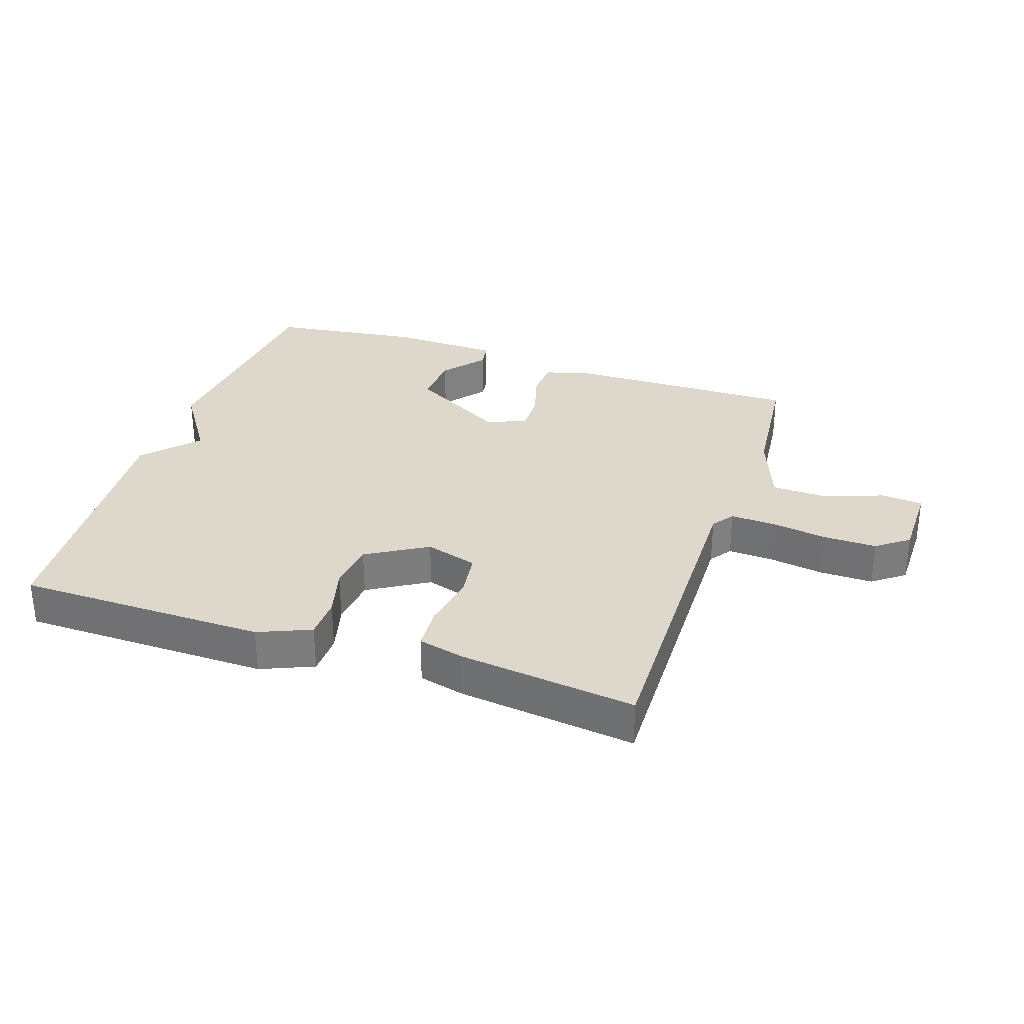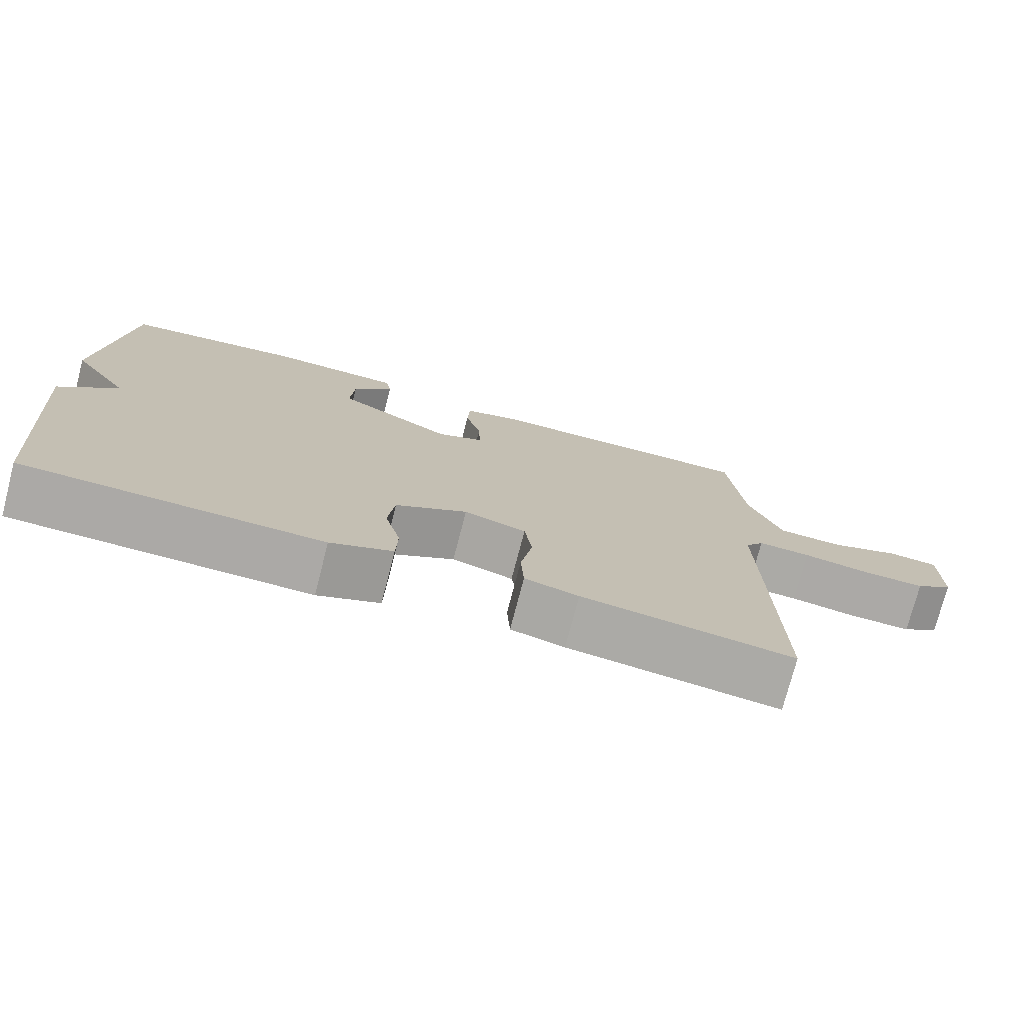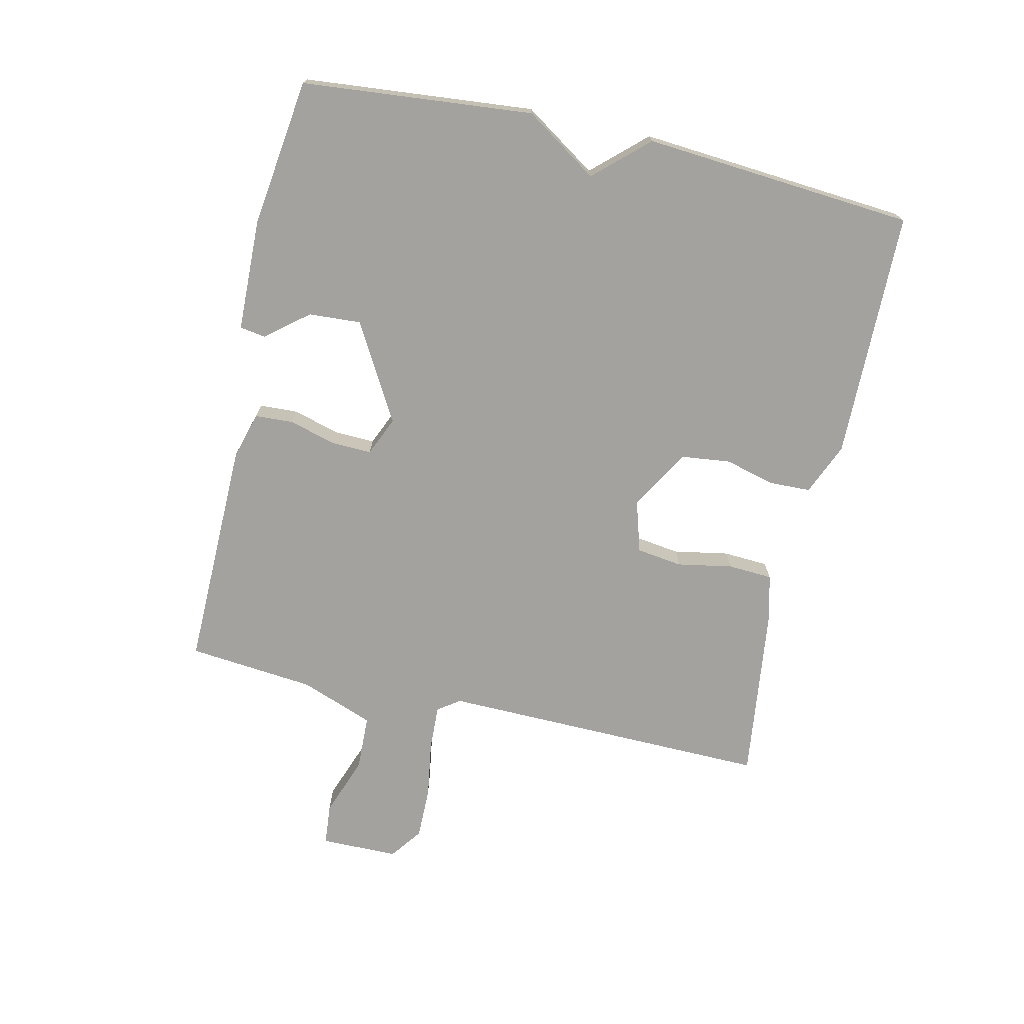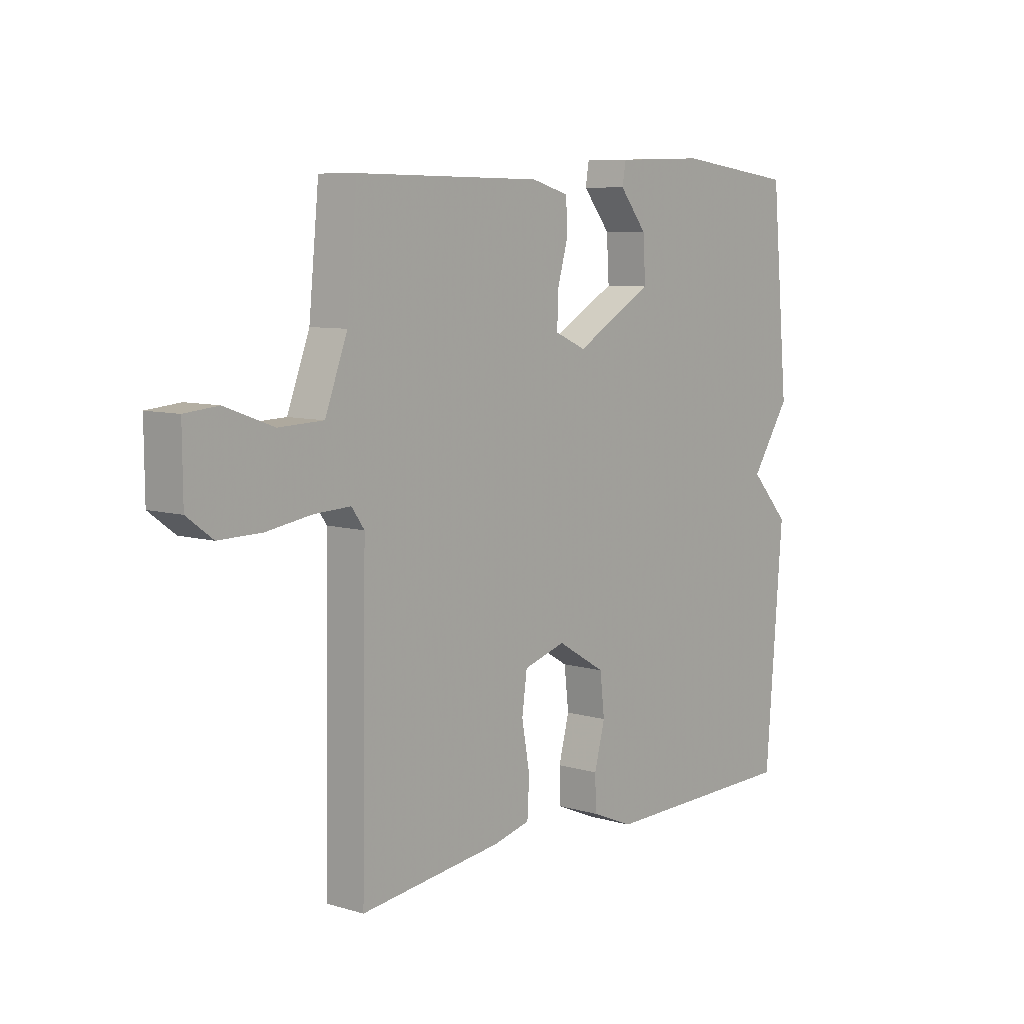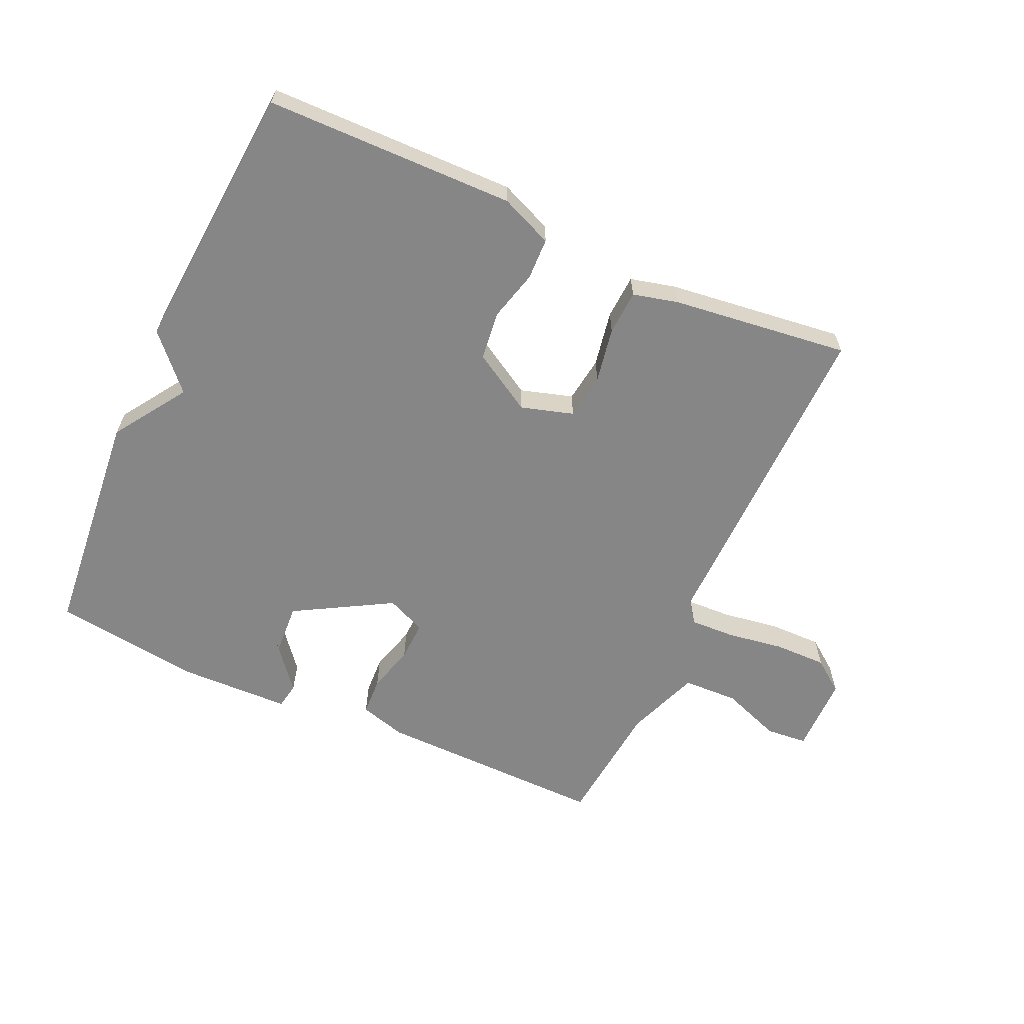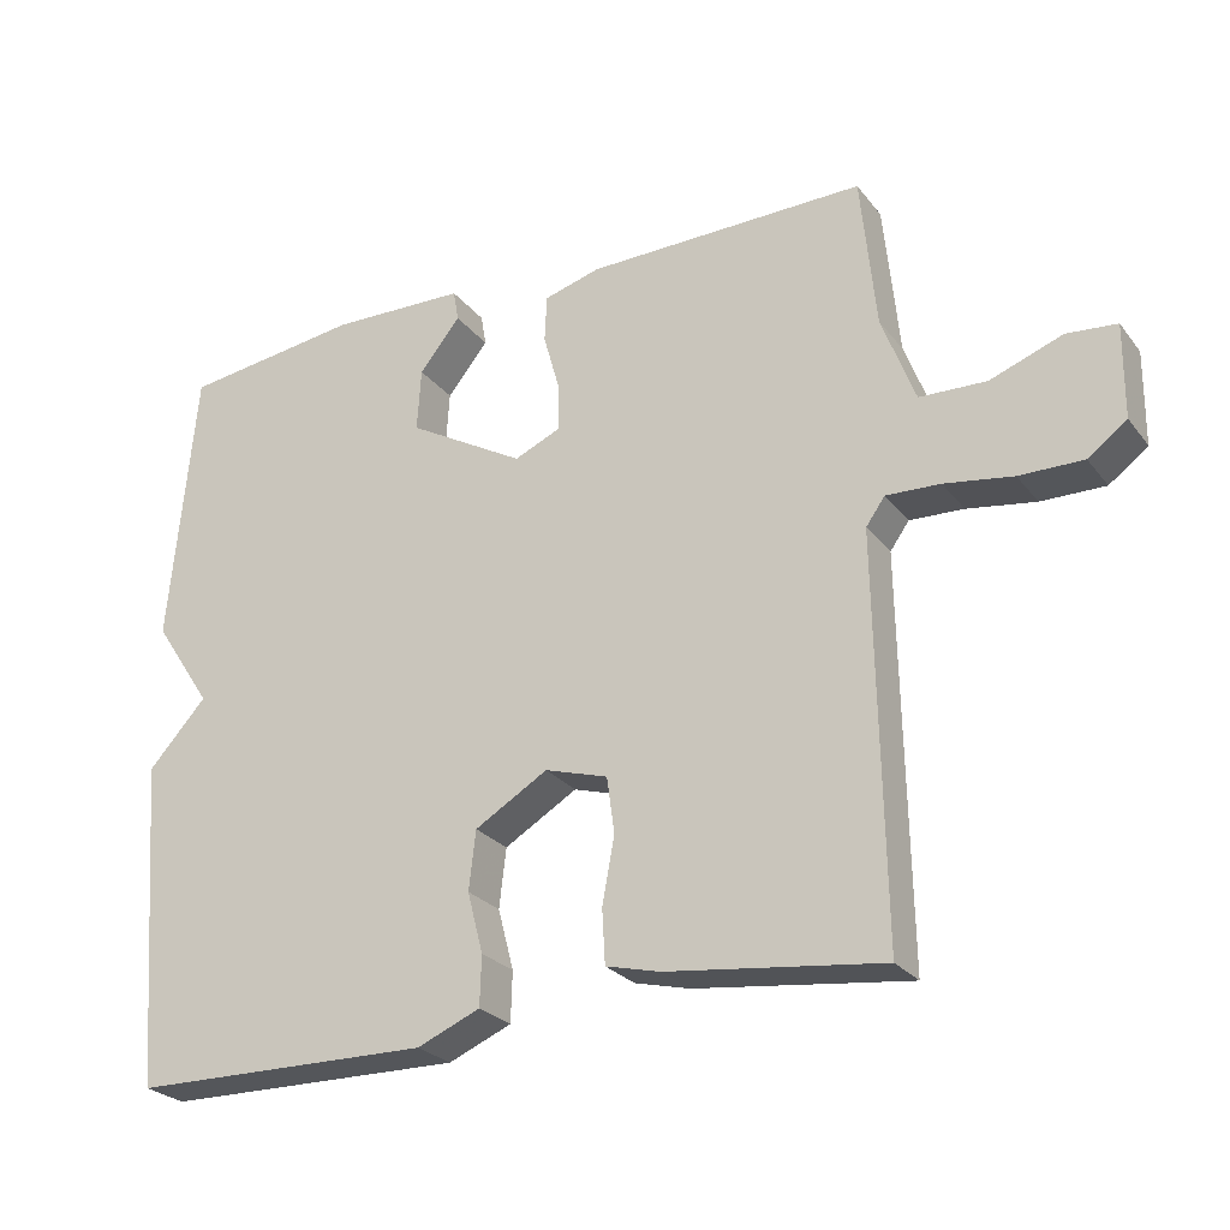
<metadata>
{"format":"obj","ext":"obj","renderer":"f3d","projection":"perspective","resolution":1024,"background":"white","views":[{"elev":31.2,"azim":-161.5,"up":"+Y"},{"elev":-75.5,"azim":165.4,"up":"+Z"},{"elev":-72.6,"azim":77.3,"up":"+Y"},{"elev":7.8,"azim":-50.4,"up":"+Z"},{"elev":-62.2,"azim":155.6,"up":"+Y"},{"elev":-25.8,"azim":-151.0,"up":"+Z"}]}
</metadata>
<code>
v -0.5 0.07 0.5
v -0.132 0.07 0.495
v -0.058 0.07 0.474
v -0.055 0.07 0.413
v -0.076 0.07 0.338
v -0.078 0.07 0.274
v -0.016 0.07 0.247
v 0.138 0.07 0.335
v 0.133 0.07 0.418
v 0.079 0.07 0.485
v 0.086 0.07 0.526
v 0.264 0.07 0.531
v 0.5 0.07 0.5
v 0.534 0.07 0.132
v 0.457 0.07 0.016
v 0.534 0.07 -0.068
v 0.5 0.07 -0.5
v 0.104 0.07 -0.506
v 0.021 0.07 -0.471
v 0.019 0.07 -0.405
v 0.04 0.07 -0.325
v 0.031 0.07 -0.247
v -0.065 0.07 -0.19
v -0.148 0.07 -0.215
v -0.158 0.07 -0.288
v -0.142 0.07 -0.376
v -0.146 0.07 -0.447
v -0.218 0.07 -0.465
v -0.5 0.07 -0.5
v -0.491 0.07 0.028
v -0.516 0.07 0.063
v -0.587 0.07 0.06
v -0.677 0.07 0.046
v -0.761 0.07 0.045
v -0.812 0.07 0.083
v -0.813 0.07 0.207
v -0.747 0.07 0.213
v -0.652 0.07 0.178
v -0.564 0.07 0.181
v -0.52 0.07 0.298
v -0.5 0 0.5
v -0.132 0 0.495
v -0.058 0 0.474
v -0.055 0 0.413
v -0.076 0 0.338
v -0.078 0 0.274
v -0.016 0 0.247
v 0.138 0 0.335
v 0.133 0 0.418
v 0.079 0 0.485
v 0.086 0 0.526
v 0.264 0 0.531
v 0.5 0 0.5
v 0.534 0 0.132
v 0.457 0 0.016
v 0.534 0 -0.068
v 0.5 0 -0.5
v 0.104 0 -0.506
v 0.021 0 -0.471
v 0.019 0 -0.405
v 0.04 0 -0.325
v 0.031 0 -0.247
v -0.065 0 -0.19
v -0.148 0 -0.215
v -0.158 0 -0.288
v -0.142 0 -0.376
v -0.146 0 -0.447
v -0.218 0 -0.465
v -0.5 0 -0.5
v -0.491 0 0.028
v -0.516 0 0.063
v -0.587 0 0.06
v -0.677 0 0.046
v -0.761 0 0.045
v -0.812 0 0.083
v -0.813 0 0.207
v -0.747 0 0.213
v -0.652 0 0.178
v -0.564 0 0.181
v -0.52 0 0.298
f 36 37 38
f 35 36 38
f 34 35 38
f 33 34 38
f 32 33 38
f 31 32 38 39
f 30 31 39 40
f 28 29 30
f 27 28 30
f 26 27 30
f 25 26 30
f 40 1 2
f 30 40 2
f 25 30 2
f 24 25 2
f 19 20 21
f 18 19 21
f 17 18 21
f 16 17 21
f 15 16 21
f 15 21 22
f 13 14 15
f 12 13 15
f 11 12 15
f 10 11 15
f 9 10 15
f 8 9 15
f 15 22 23
f 8 15 23
f 7 8 23
f 2 3 4 5
f 2 5 6
f 24 2 6
f 6 7 23 24
f 78 77 76
f 78 76 75
f 78 75 74
f 78 74 73
f 78 73 72
f 79 78 72 71
f 80 79 71 70
f 70 69 68
f 70 68 67
f 70 67 66
f 70 66 65
f 42 41 80
f 42 80 70
f 42 70 65
f 42 65 64
f 61 60 59
f 61 59 58
f 61 58 57
f 61 57 56
f 61 56 55
f 62 61 55
f 55 54 53
f 55 53 52
f 55 52 51
f 55 51 50
f 55 50 49
f 55 49 48
f 63 62 55
f 63 55 48
f 63 48 47
f 45 44 43 42
f 46 45 42
f 46 42 64
f 64 63 47 46
f 1 41 42 2
f 2 42 43 3
f 3 43 44 4
f 4 44 45 5
f 5 45 46 6
f 6 46 47 7
f 7 47 48 8
f 8 48 49 9
f 9 49 50 10
f 10 50 51 11
f 11 51 52 12
f 12 52 53 13
f 13 53 54 14
f 14 54 55 15
f 15 55 56 16
f 16 56 57 17
f 17 57 58 18
f 18 58 59 19
f 19 59 60 20
f 20 60 61 21
f 21 61 62 22
f 22 62 63 23
f 23 63 64 24
f 24 64 65 25
f 25 65 66 26
f 26 66 67 27
f 27 67 68 28
f 28 68 69 29
f 29 69 70 30
f 30 70 71 31
f 31 71 72 32
f 32 72 73 33
f 33 73 74 34
f 34 74 75 35
f 35 75 76 36
f 36 76 77 37
f 37 77 78 38
f 38 78 79 39
f 39 79 80 40
f 40 80 41 1

</code>
